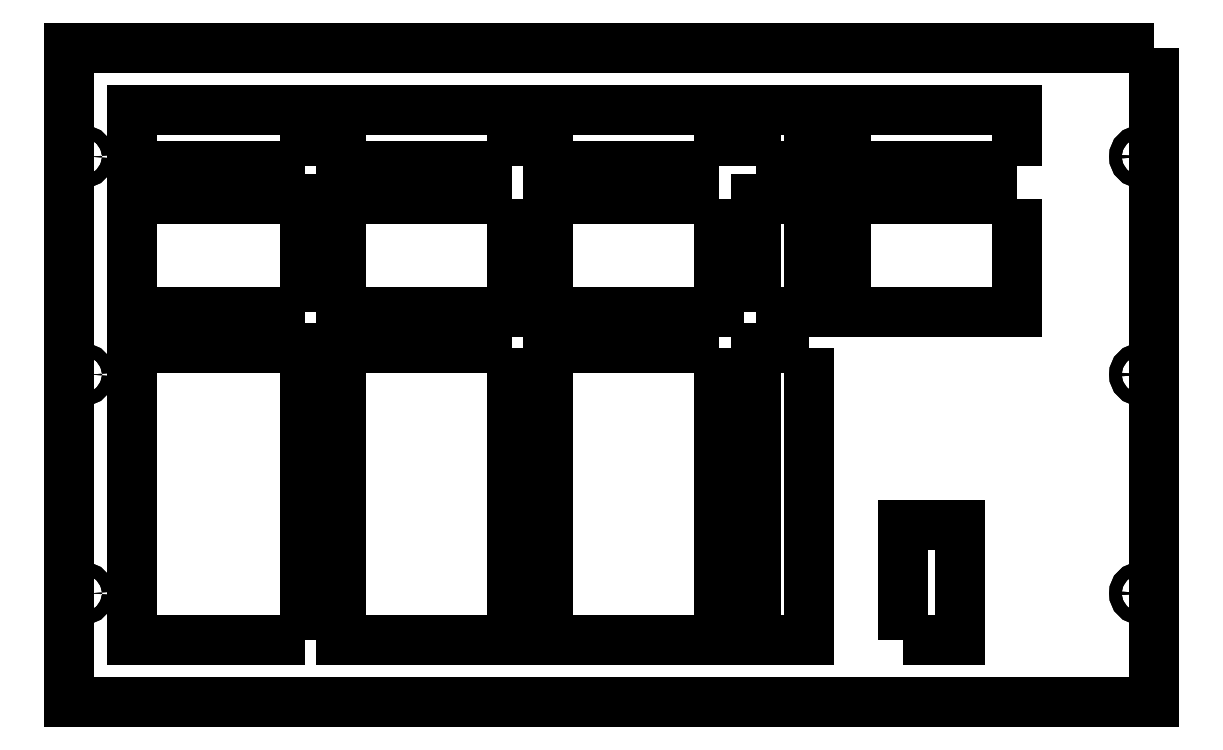
<metadata>
{"format":"dxf","ext":"dxf","renderer":"ezdxf+matplotlib","layout":"modelspace","background":"white","min_lineweight":24,"dpi":150}
</metadata>
<code>
0
SECTION
2
ENTITIES
0
LWPOLYLINE
8
0
90
4
70
1
43
0
10
122.6
20
-256.9
10
67.29
20
-256.9
10
67.29
20
-163.1
10
122.6
20
-163.1
0
LWPOLYLINE
8
0
90
4
70
1
43
0
10
122.6
20
-104.6
10
67.29
20
-104.6
10
67.29
20
-86.75
10
122.6
20
-86.75
0
LWPOLYLINE
8
0
90
4
70
1
43
0
10
122.6
20
-151.7
10
67.29
20
-151.7
10
67.29
20
-115.3
10
122.6
20
-115.3
0
LWPOLYLINE
8
0
90
4
70
1
43
0
10
255.9
20
-163.1
10
255.9
20
-256.9
10
200.7
20
-256.9
10
200.7
20
-163.1
0
LWPOLYLINE
8
0
90
4
70
1
43
0
10
189.1
20
-163.1
10
189.1
20
-256.9
10
134.2
20
-256.9
10
134.2
20
-163.1
0
LWPOLYLINE
8
0
90
4
70
1
43
0
10
189.1
20
-115.3
10
189.1
20
-151.7
10
134.2
20
-151.7
10
134.2
20
-115.3
0
LWPOLYLINE
8
0
90
4
70
1
43
0
10
189.1
20
-104.6
10
134.2
20
-104.6
10
134.2
20
-86.75
10
189.1
20
-86.75
0
LWPOLYLINE
8
0
90
4
70
1
43
0
10
255.9
20
-115.3
10
255.9
20
-151.7
10
200.7
20
-151.7
10
200.7
20
-115.3
0
LWPOLYLINE
8
0
90
4
70
1
43
0
10
255.9
20
-104.6
10
200.7
20
-104.6
10
200.7
20
-86.75
10
255.9
20
-86.75
0
LWPOLYLINE
8
0
90
4
70
1
43
0
10
267.5
20
-104.6
10
267.5
20
-86.75
10
284.7
20
-86.75
10
284.7
20
-104.6
0
LWPOLYLINE
8
0
90
4
70
1
43
0
10
267.5
20
-151.7
10
267.5
20
-115.3
10
284.7
20
-115.3
10
284.7
20
-151.7
0
LWPOLYLINE
8
0
90
4
70
1
43
0
10
284.7
20
-163.1
10
284.7
20
-256.9
10
267.5
20
-256.9
10
267.5
20
-163.1
0
LWPOLYLINE
8
0
90
4
70
1
43
0
10
314.7
20
-256.9
10
314.7
20
-220
10
333
20
-220
10
333
20
-256.9
0
LWPOLYLINE
8
0
90
4
70
1
43
0
10
395.6
20
-66.75
10
46.99
20
-66.75
10
46.99
20
-277
10
395.6
20
-277
0
LWPOLYLINE
8
0
90
4
70
1
43
0
10
351.4
20
-115.3
10
351.4
20
-151.7
10
296.4
20
-151.7
10
296.4
20
-115.3
0
LWPOLYLINE
8
0
90
4
70
1
43
0
10
351.4
20
-104.6
10
296.4
20
-104.6
10
296.4
20
-86.75
10
351.4
20
-86.75
0
CIRCLE
8
0
10
391.1
20
-242
30
0
40
2
210
0
220
0
230
1
0
CIRCLE
8
0
10
51.49
20
-101.8
30
0
40
2
210
0
220
0
230
1
0
CIRCLE
8
0
10
391.1
20
-171.8
30
0
40
2
210
0
220
0
230
1
0
CIRCLE
8
0
10
51.49
20
-242
30
0
40
2
210
0
220
0
230
1
0
CIRCLE
8
0
10
51.49
20
-171.8
30
0
40
2
210
0
220
0
230
1
0
CIRCLE
8
0
10
391.1
20
-101.8
30
0
40
2
210
0
220
0
230
1
0
CIRCLE
8
0
10
391.1
20
-242
30
0
40
2
210
0
220
-0
230
1
0
CIRCLE
8
0
10
51.49
20
-101.8
30
0
40
2
210
0
220
-0
230
1
0
CIRCLE
8
0
10
391.1
20
-171.8
30
0
40
2
210
0
220
-0
230
1
0
CIRCLE
8
0
10
51.49
20
-242
30
0
40
2
210
0
220
-0
230
1
0
CIRCLE
8
0
10
51.49
20
-171.8
30
0
40
2
210
0
220
-0
230
1
0
CIRCLE
8
0
10
391.1
20
-101.8
30
0
40
2
210
0
220
-0
230
1
0
LWPOLYLINE
8
0
90
4
70
1
43
0
10
122.6
20
-256.9
10
67.29
20
-256.9
10
67.29
20
-163.1
10
122.6
20
-163.1
0
LWPOLYLINE
8
0
90
4
70
1
43
0
10
122.6
20
-104.6
10
67.29
20
-104.6
10
67.29
20
-86.75
10
122.6
20
-86.75
0
LWPOLYLINE
8
0
90
4
70
1
43
0
10
122.6
20
-151.7
10
67.29
20
-151.7
10
67.29
20
-115.3
10
122.6
20
-115.3
0
LWPOLYLINE
8
0
90
4
70
1
43
0
10
255.9
20
-163.1
10
255.9
20
-256.9
10
200.7
20
-256.9
10
200.7
20
-163.1
0
LWPOLYLINE
8
0
90
4
70
1
43
0
10
189.1
20
-163.1
10
189.1
20
-256.9
10
134.2
20
-256.9
10
134.2
20
-163.1
0
LWPOLYLINE
8
0
90
4
70
1
43
0
10
189.1
20
-115.3
10
189.1
20
-151.7
10
134.2
20
-151.7
10
134.2
20
-115.3
0
LWPOLYLINE
8
0
90
4
70
1
43
0
10
189.1
20
-104.6
10
134.2
20
-104.6
10
134.2
20
-86.75
10
189.1
20
-86.75
0
LWPOLYLINE
8
0
90
4
70
1
43
0
10
255.9
20
-115.3
10
255.9
20
-151.7
10
200.7
20
-151.7
10
200.7
20
-115.3
0
LWPOLYLINE
8
0
90
4
70
1
43
0
10
255.9
20
-104.6
10
200.7
20
-104.6
10
200.7
20
-86.75
10
255.9
20
-86.75
0
LWPOLYLINE
8
0
90
4
70
1
43
0
10
267.5
20
-104.6
10
267.5
20
-86.75
10
284.7
20
-86.75
10
284.7
20
-104.6
0
LWPOLYLINE
8
0
90
4
70
1
43
0
10
267.5
20
-151.7
10
267.5
20
-115.3
10
284.7
20
-115.3
10
284.7
20
-151.7
0
LWPOLYLINE
8
0
90
4
70
1
43
0
10
284.7
20
-163.1
10
284.7
20
-256.9
10
267.5
20
-256.9
10
267.5
20
-163.1
0
LWPOLYLINE
8
0
90
4
70
1
43
0
10
314.7
20
-256.9
10
314.7
20
-220
10
333
20
-220
10
333
20
-256.9
0
LWPOLYLINE
8
0
90
4
70
1
43
0
10
395.6
20
-66.75
10
46.99
20
-66.75
10
46.99
20
-277
10
395.6
20
-277
0
LWPOLYLINE
8
0
90
4
70
1
43
0
10
351.4
20
-115.3
10
351.4
20
-151.7
10
296.4
20
-151.7
10
296.4
20
-115.3
0
LWPOLYLINE
8
0
90
4
70
1
43
0
10
351.4
20
-104.6
10
296.4
20
-104.6
10
296.4
20
-86.75
10
351.4
20
-86.75
0
ENDSEC
0
EOF

</code>
